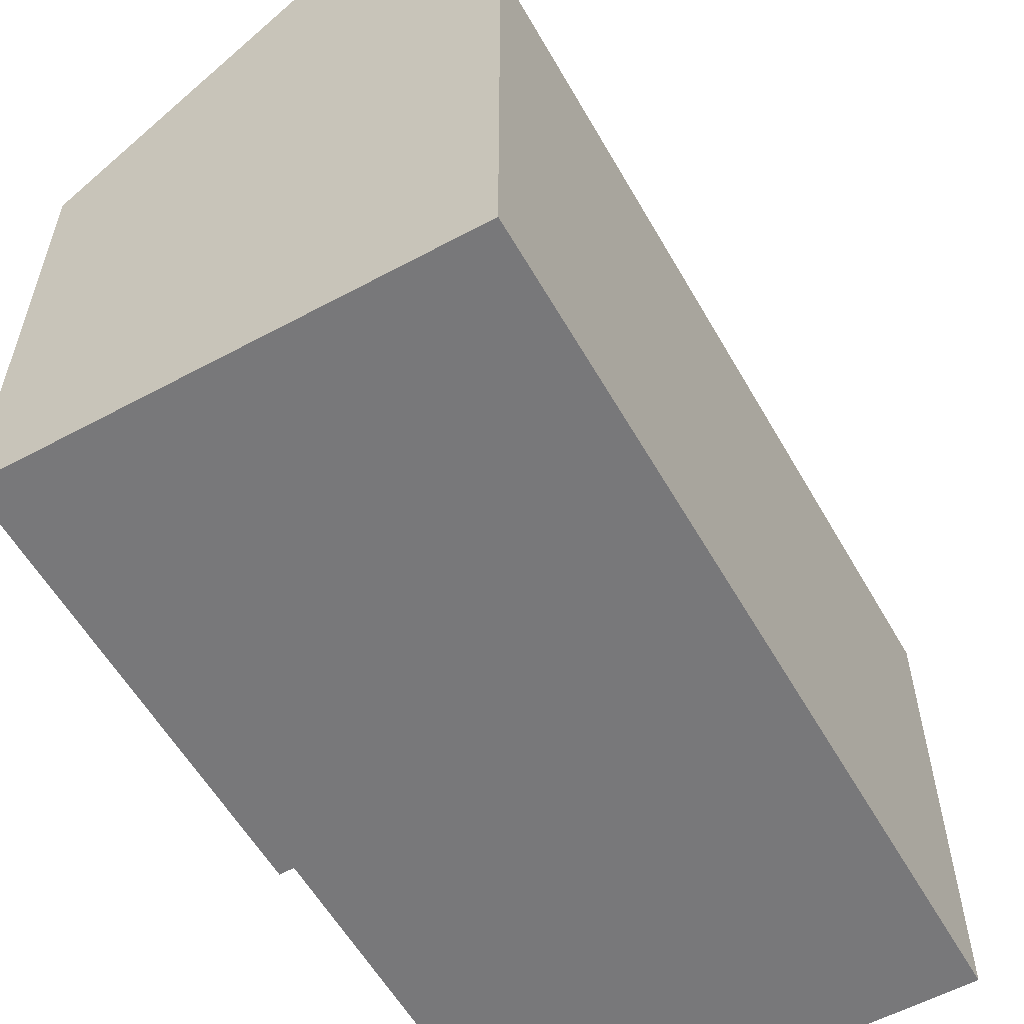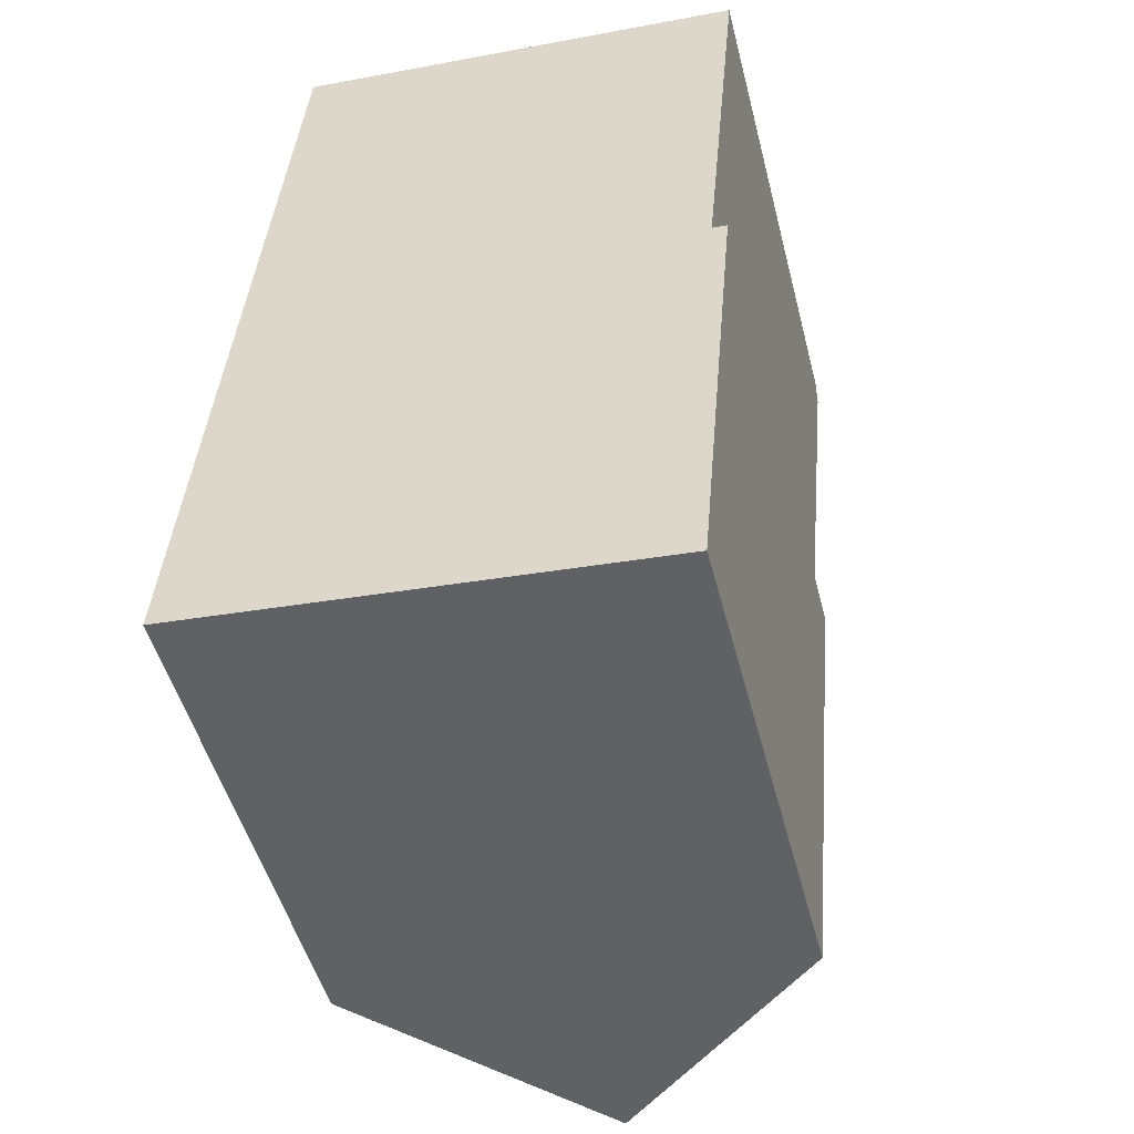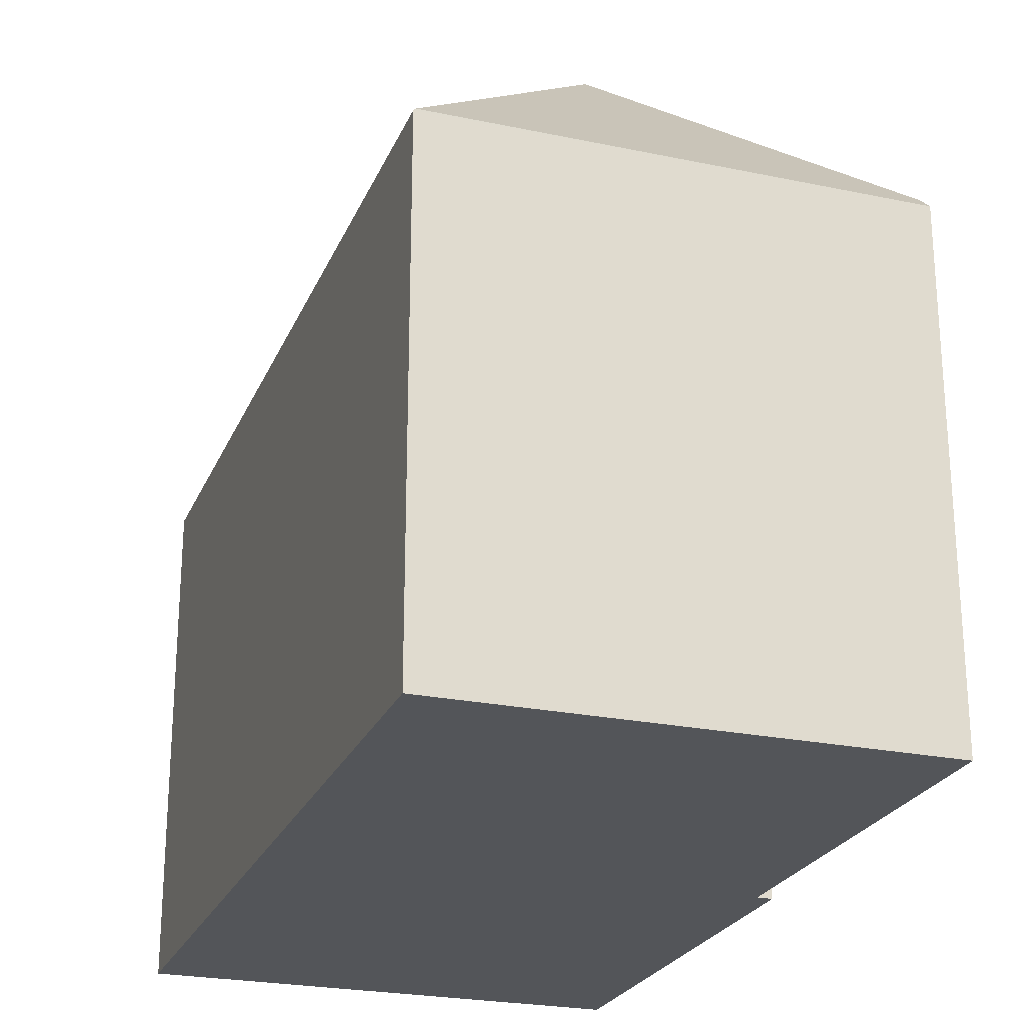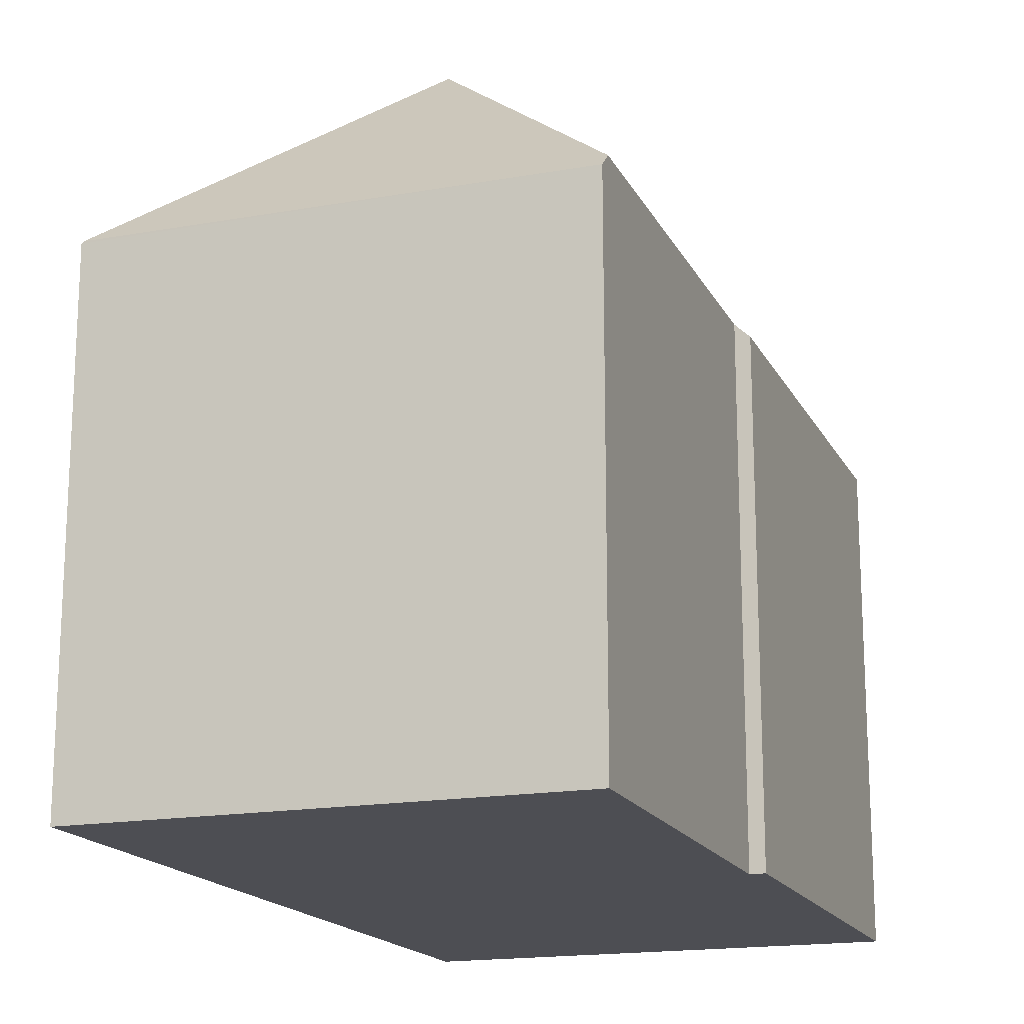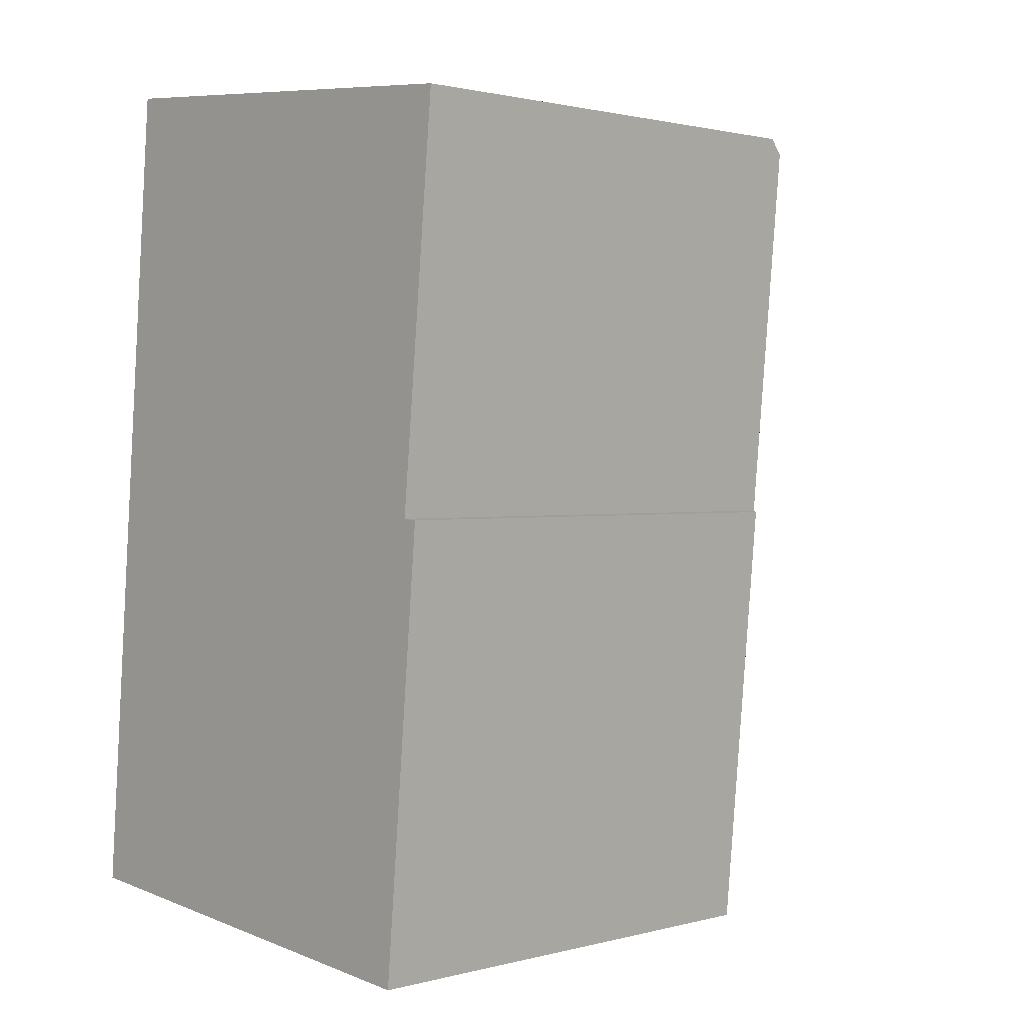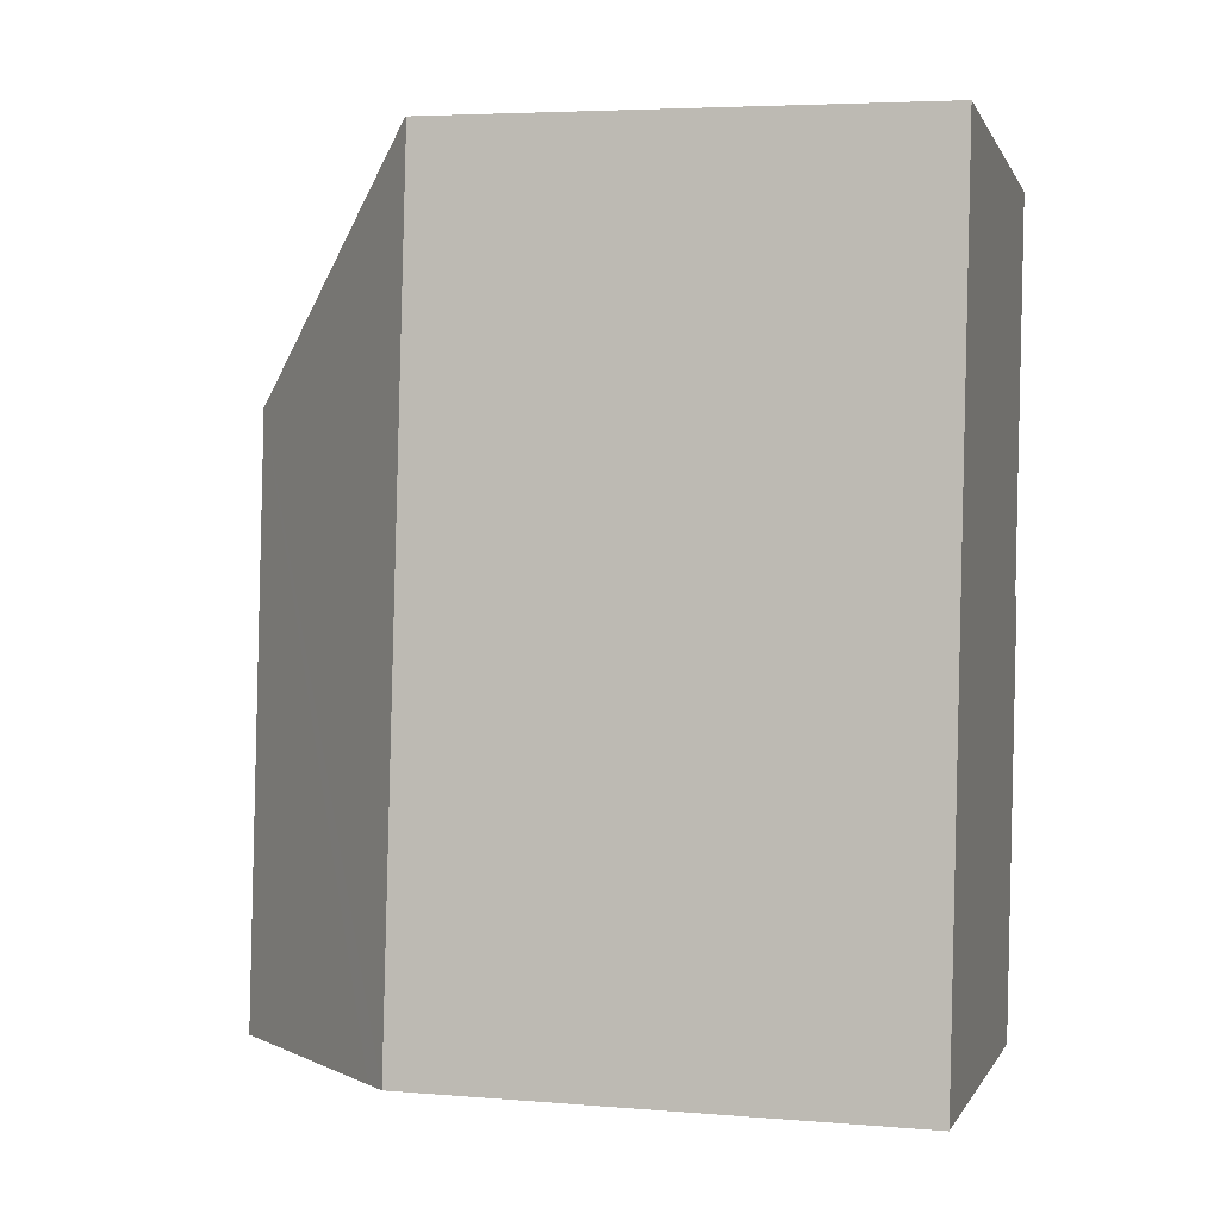
<metadata>
{"format":"obj","ext":"obj","renderer":"f3d","projection":"perspective","resolution":1024,"background":"white","views":[{"elev":-57.5,"azim":-145.5,"up":"+Y"},{"elev":-49.5,"azim":14.3,"up":"+Z"},{"elev":-24.3,"azim":-13.9,"up":"+Y"},{"elev":-17.3,"azim":24.8,"up":"+Y"},{"elev":1.3,"azim":46.1,"up":"+Z"},{"elev":4.8,"azim":-75.4,"up":"+Z"}]}
</metadata>
<code>
v  12.42 11.95 18.64
v  1.78 11.63 19.95
v  12.45 11.61 19
v  6.784 16.86 13.95
v  10.98 11.62 -1.006
v  11.57 11.97 9.546
v  11.92 11.64 9.517
v  5.474 16.86 -0.502
v  12.41 11.95 18.58
v  0.511 12.14 -0.047
v  0 11.66 7.137e-16
v  1.732 11.58 19.96
v  11.92 -5.827e-16 9.517
v  10.98 6.16e-17 -1.006
v  11.57 -5.845e-16 9.546
v  12.45 -1.163e-15 19
v  12.42 -1.141e-15 18.64
v  12.41 -1.137e-15 18.58
v  0 0 0
v  5.474 3.074e-17 -0.502
v  0.511 2.878e-18 -0.047
v  1.732 -1.222e-15 19.96
v  1.78 -1.222e-15 19.95
g defaultobject
f 1 2 3
f 2 1 4
f 5 6 7
f 6 5 4
f 4 5 8
f 9 4 1
f 4 9 6
f 10 4 8
f 4 10 11
f 4 11 12
f 4 12 2
f 13 5 7
f 5 13 14
f 3 9 1
f 9 3 6
f 6 3 15
f 15 3 16
f 15 16 17
f 15 17 18
f 5 10 8
f 10 5 14
f 10 14 11
f 11 14 19
f 19 14 20
f 19 20 21
f 19 12 11
f 12 19 22
f 12 3 2
f 3 12 22
f 3 22 16
f 16 22 23
f 15 7 6
f 7 15 13
f 19 23 22
f 23 19 16
f 16 19 17
f 17 19 18
f 18 19 15
f 15 19 13
f 13 19 14
f 14 19 21
f 14 21 20

</code>
